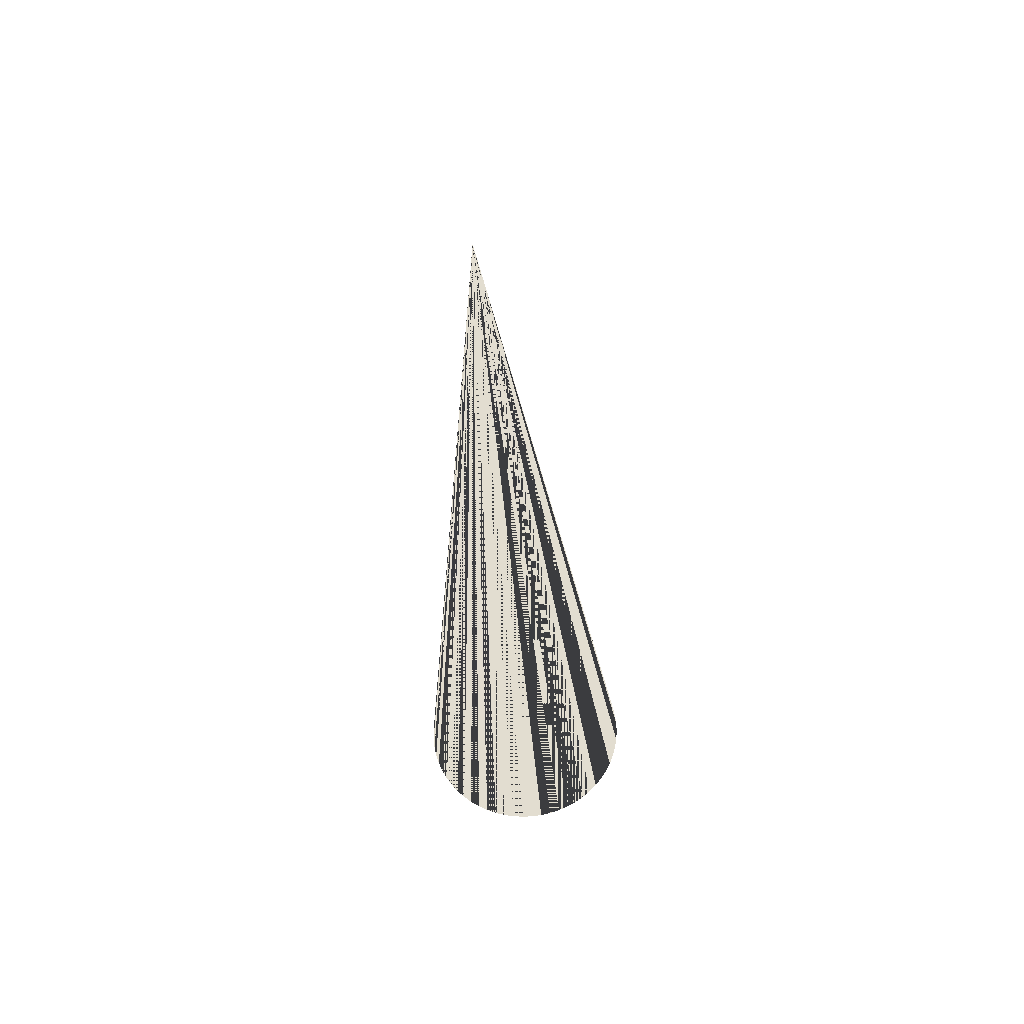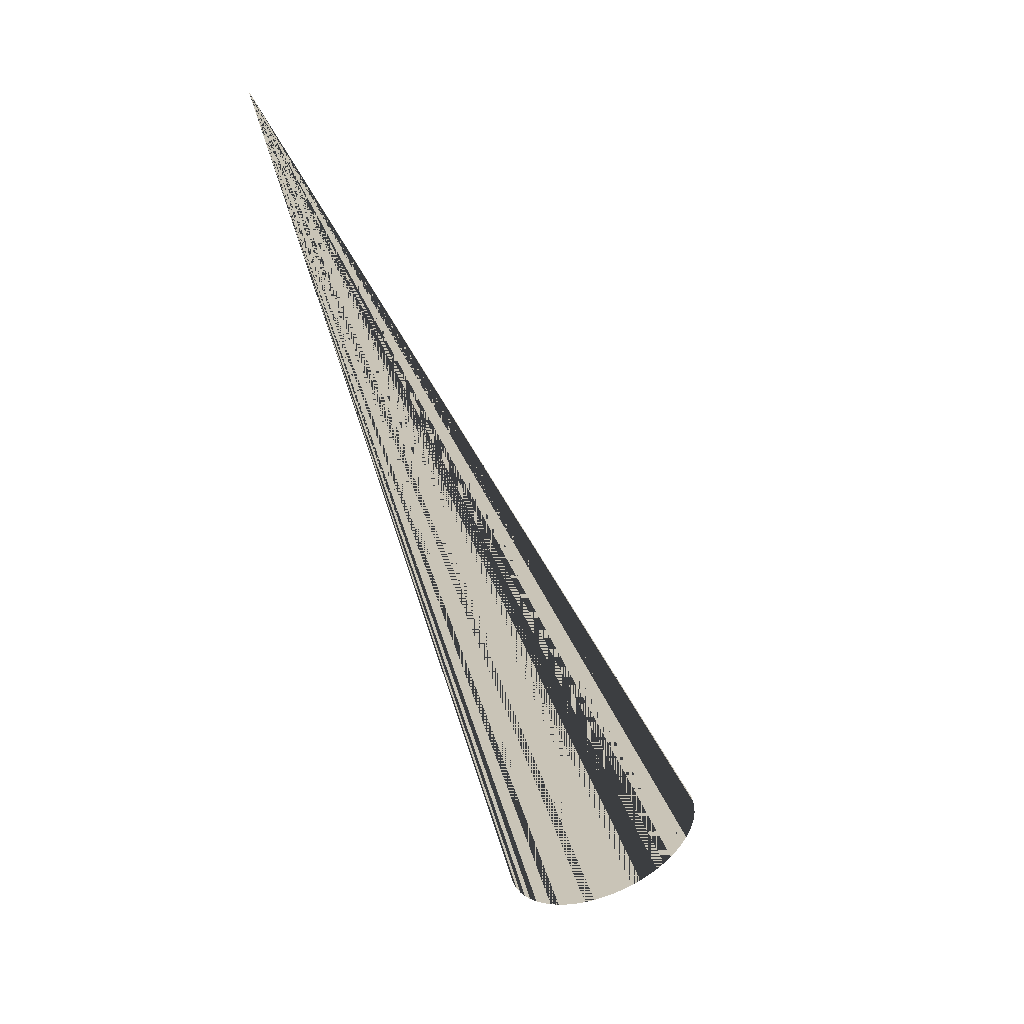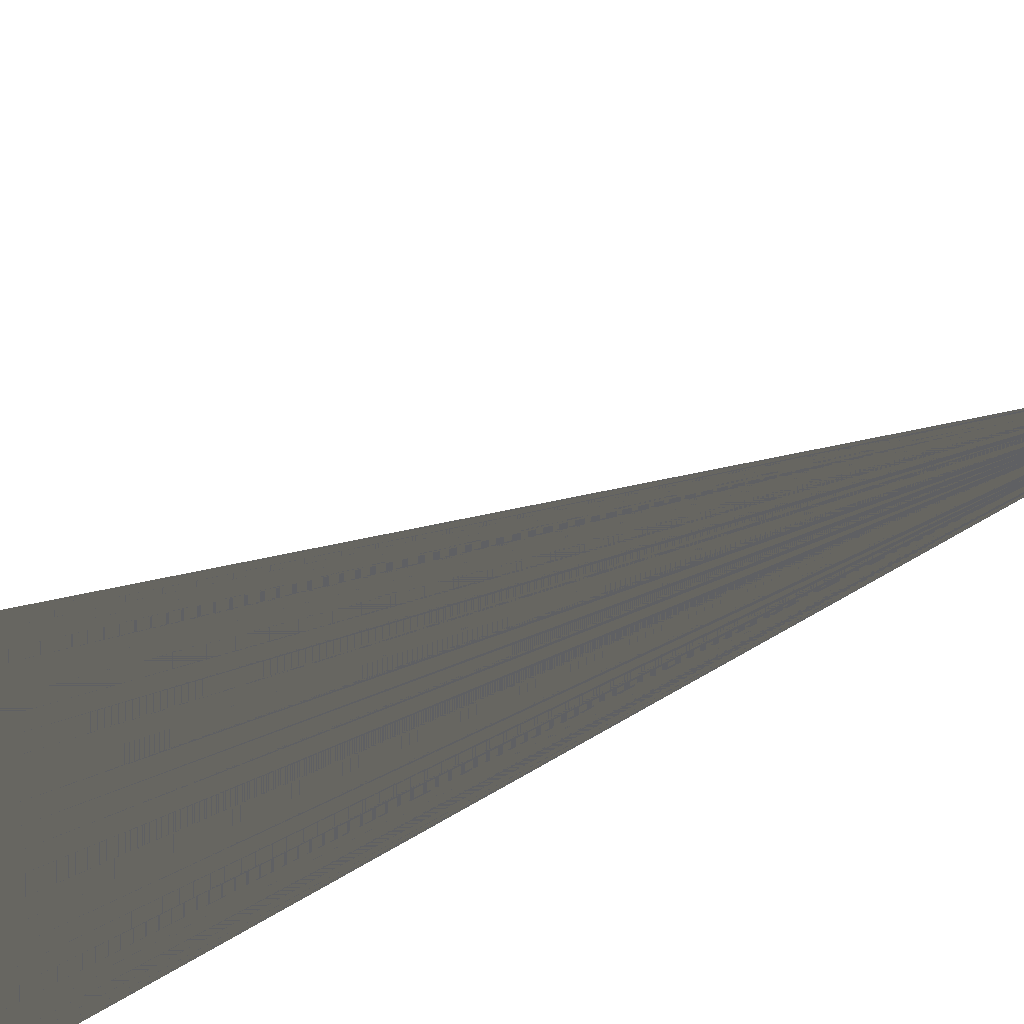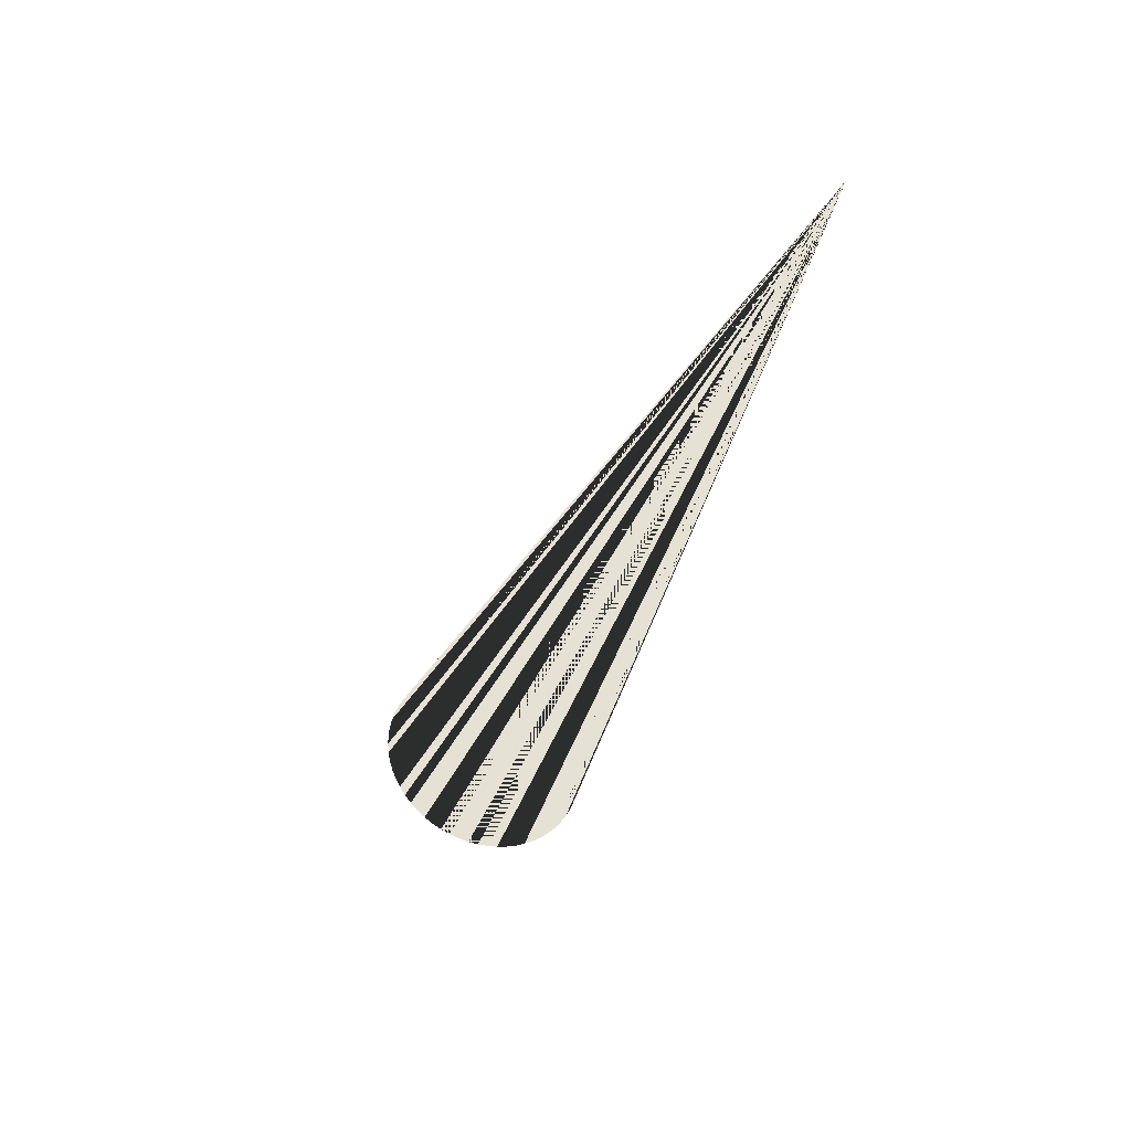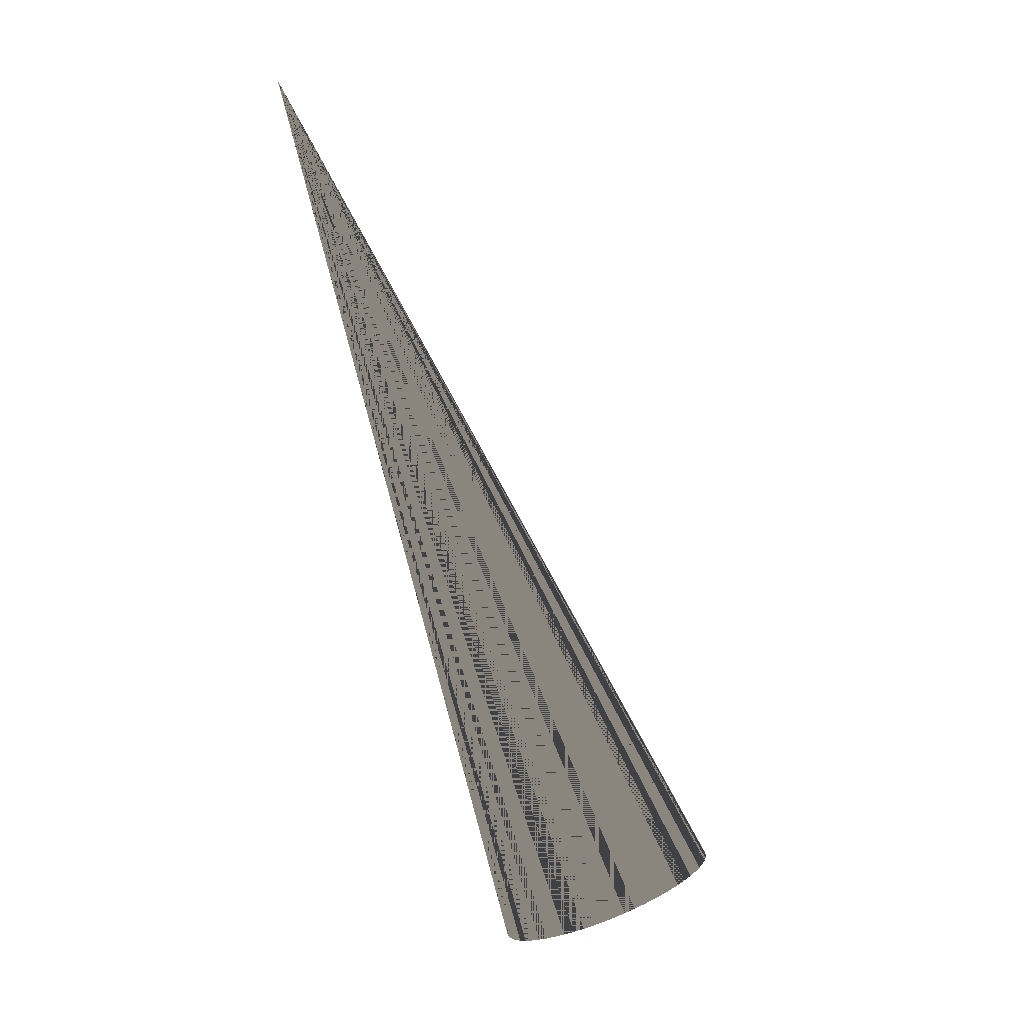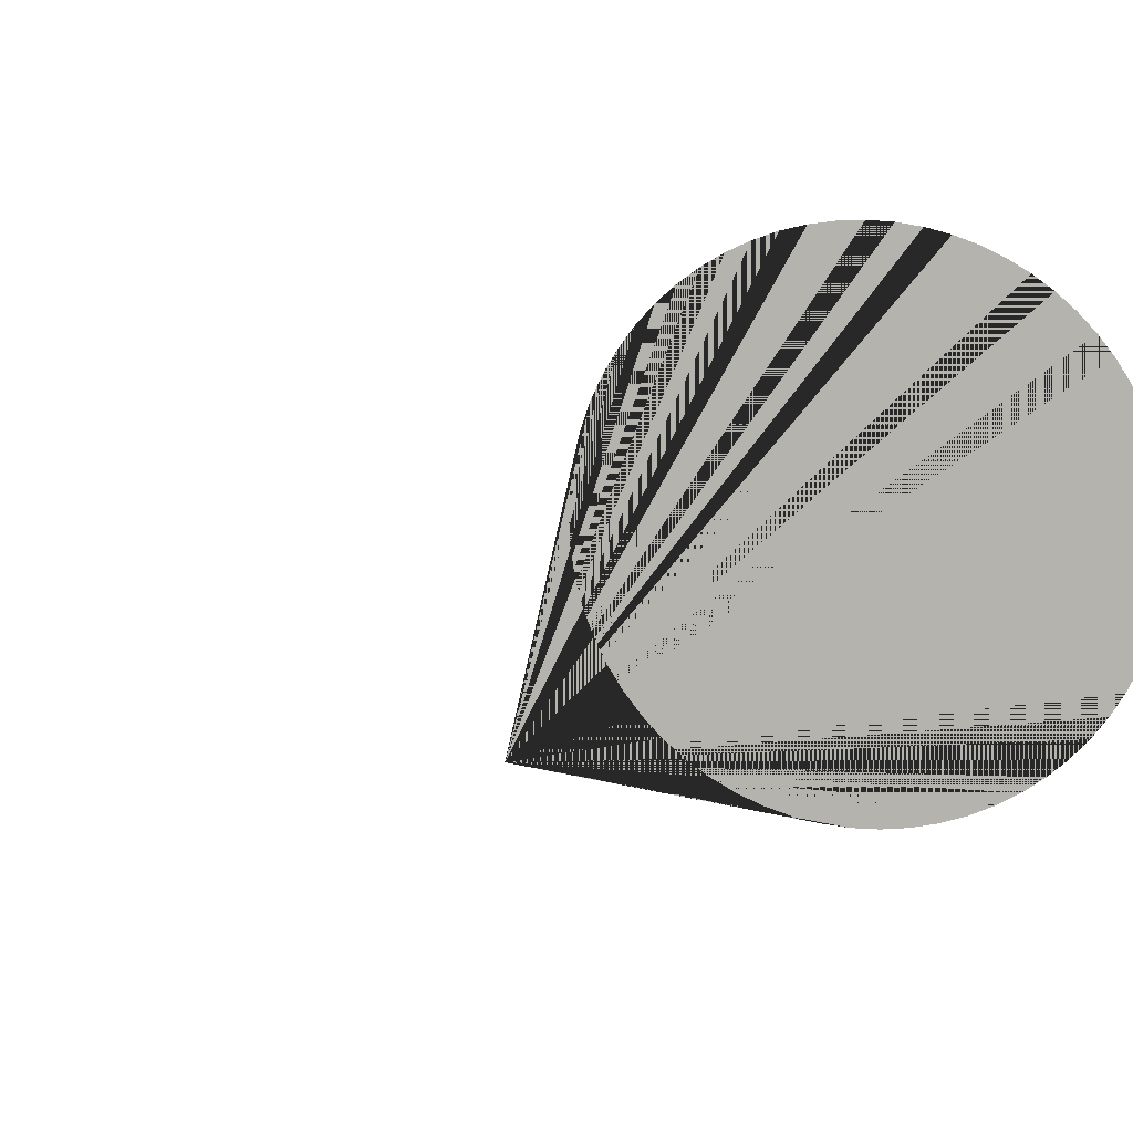
<metadata>
{"format":"obj","ext":"obj","renderer":"f3d","projection":"perspective","resolution":1024,"background":"white","views":[{"elev":35.1,"azim":-38.8,"up":"+Z"},{"elev":19.9,"azim":34.4,"up":"+Z"},{"elev":59.3,"azim":-138.0,"up":"+Y"},{"elev":64.6,"azim":-165.7,"up":"+Z"},{"elev":-5.6,"azim":26.6,"up":"+Z"},{"elev":7.7,"azim":153.3,"up":"+Y"}]}
</metadata>
<code>
v 0 0 0
v 0 0 0
v 0 0 0
v 0 0 0
v 0 0 0
v 0 0 0
v 0 0 0
v 0 0 0
v 0 0 0
v 0 0 0
v 0 0 0
v 0 0 0
v 0 0 0
v 0 0 0
v 0 0 0
v 0 0 0
v 0 0 0
v 0 0 0
v 0 0 0
v 0 0 0
v 0 0 0
v 0 0 0
v 0 0 0
v 0 0 0
v 0 0 0
v 0 0 0
v 0 0 0
v 0 0 0
v 0 0 0
v 0 0 0
v 0 0 0
v 0 0 0
v 0 0 0
v 0 0 0
v 0 0 0
v 0 0 0
v 0 0 0
v 0 0 0
v 0 0 0
v 0 0 0
v 0 0 0
v 0 0 0
v 0 0 0
v 0 0 0
v 0 0 0
v 0 0 0
v 0 0 0
v 0 0 0
v 0 0 0
v 0 0 0
v 0 0 0
v 0 0 0
v 0 0 0
v 0 0 0
v 0 0 0
v 0 0 0
v 0 0 0
v 0 0 0
v 0 0 0
v 0 0 0
v 0 0 0
v 0 0 0
v 0 0 0
v 0 0 0
v 0.5074 0.8937 -2.239
v 0.5298 0.9091 -2.227
v 0.5537 0.922 -2.216
v 0.579 0.9323 -2.205
v 0.6054 0.9401 -2.195
v 0.6327 0.9451 -2.185
v 0.6605 0.9474 -2.176
v 0.6887 0.9469 -2.167
v 0.7168 0.9436 -2.159
v 0.7448 0.9376 -2.153
v 0.7723 0.9289 -2.147
v 0.799 0.9176 -2.142
v 0.8247 0.9038 -2.138
v 0.8491 0.8877 -2.135
v 0.872 0.8693 -2.133
v 0.8932 0.8489 -2.133
v 0.9125 0.8267 -2.133
v 0.9296 0.8029 -2.135
v 0.9445 0.7777 -2.138
v 0.957 0.7513 -2.142
v 0.9669 0.7241 -2.147
v 0.9742 0.6962 -2.153
v 0.9788 0.668 -2.159
v 0.9806 0.6397 -2.167
v 0.9797 0.6115 -2.176
v 0.976 0.5839 -2.185
v 0.9696 0.5569 -2.195
v 0.9605 0.5309 -2.205
v 0.9489 0.5062 -2.216
v 0.9348 0.4829 -2.227
v 0.9184 0.4614 -2.239
v 0.8998 0.4417 -2.25
v 0.8792 0.4241 -2.261
v 0.8568 0.4088 -2.273
v 0.8328 0.3959 -2.284
v 0.8075 0.3855 -2.295
v 0.7811 0.3778 -2.305
v 0.7539 0.3727 -2.315
v 0.7261 0.3705 -2.324
v 0.6979 0.371 -2.333
v 0.6697 0.3742 -2.341
v 0.6418 0.3802 -2.347
v 0.6143 0.3889 -2.353
v 0.5876 0.4002 -2.358
v 0.5619 0.414 -2.362
v 0.5375 0.4302 -2.365
v 0.5146 0.4485 -2.367
v 0.4934 0.4689 -2.367
v 0.4741 0.4911 -2.367
v 0.4569 0.5149 -2.365
v 0.442 0.5402 -2.362
v 0.4296 0.5665 -2.358
v 0.4196 0.5938 -2.353
v 0.4124 0.6216 -2.347
v 0.4078 0.6499 -2.341
v 0.4059 0.6782 -2.333
v 0.4069 0.7063 -2.324
v 0.4105 0.734 -2.315
v 0.417 0.7609 -2.305
v 0.426 0.7869 -2.295
v 0.4377 0.8116 -2.284
v 0.4518 0.8349 -2.273
v 0.4682 0.8565 -2.261
v 0.4868 0.8762 -2.25
f 1 65 66 2
f 2 66 65 1
f 2 66 67 3
f 3 67 66 2
f 3 67 68 4
f 4 68 67 3
f 4 68 69 5
f 5 69 68 4
f 5 69 70 6
f 6 70 69 5
f 6 70 71 7
f 7 71 70 6
f 7 71 72 8
f 8 72 71 7
f 8 72 73 9
f 9 73 72 8
f 9 73 74 10
f 10 74 73 9
f 10 74 75 11
f 11 75 74 10
f 11 75 76 12
f 12 76 75 11
f 12 76 77 13
f 13 77 76 12
f 13 77 78 14
f 14 78 77 13
f 14 78 79 15
f 15 79 78 14
f 15 79 80 16
f 16 80 79 15
f 16 80 81 17
f 17 81 80 16
f 17 81 82 18
f 18 82 81 17
f 18 82 83 19
f 19 83 82 18
f 19 83 84 20
f 20 84 83 19
f 20 84 85 21
f 21 85 84 20
f 21 85 86 22
f 22 86 85 21
f 22 86 87 23
f 23 87 86 22
f 23 87 88 24
f 24 88 87 23
f 24 88 89 25
f 25 89 88 24
f 25 89 90 26
f 26 90 89 25
f 26 90 91 27
f 27 91 90 26
f 27 91 92 28
f 28 92 91 27
f 28 92 93 29
f 29 93 92 28
f 29 93 94 30
f 30 94 93 29
f 30 94 95 31
f 31 95 94 30
f 31 95 96 32
f 32 96 95 31
f 32 96 97 33
f 33 97 96 32
f 33 97 98 34
f 34 98 97 33
f 34 98 99 35
f 35 99 98 34
f 35 99 100 36
f 36 100 99 35
f 36 100 101 37
f 37 101 100 36
f 37 101 102 38
f 38 102 101 37
f 38 102 103 39
f 39 103 102 38
f 39 103 104 40
f 40 104 103 39
f 40 104 105 41
f 41 105 104 40
f 41 105 106 42
f 42 106 105 41
f 42 106 107 43
f 43 107 106 42
f 43 107 108 44
f 44 108 107 43
f 44 108 109 45
f 45 109 108 44
f 45 109 110 46
f 46 110 109 45
f 46 110 111 47
f 47 111 110 46
f 47 111 112 48
f 48 112 111 47
f 48 112 113 49
f 49 113 112 48
f 49 113 114 50
f 50 114 113 49
f 50 114 115 51
f 51 115 114 50
f 51 115 116 52
f 52 116 115 51
f 52 116 117 53
f 53 117 116 52
f 53 117 118 54
f 54 118 117 53
f 54 118 119 55
f 55 119 118 54
f 55 119 120 56
f 56 120 119 55
f 56 120 121 57
f 57 121 120 56
f 57 121 122 58
f 58 122 121 57
f 58 122 123 59
f 59 123 122 58
f 59 123 124 60
f 60 124 123 59
f 60 124 125 61
f 61 125 124 60
f 61 125 126 62
f 62 126 125 61
f 62 126 127 63
f 63 127 126 62
f 63 127 128 64
f 64 128 127 63
f 64 128 65 1
f 1 65 128 64

</code>
